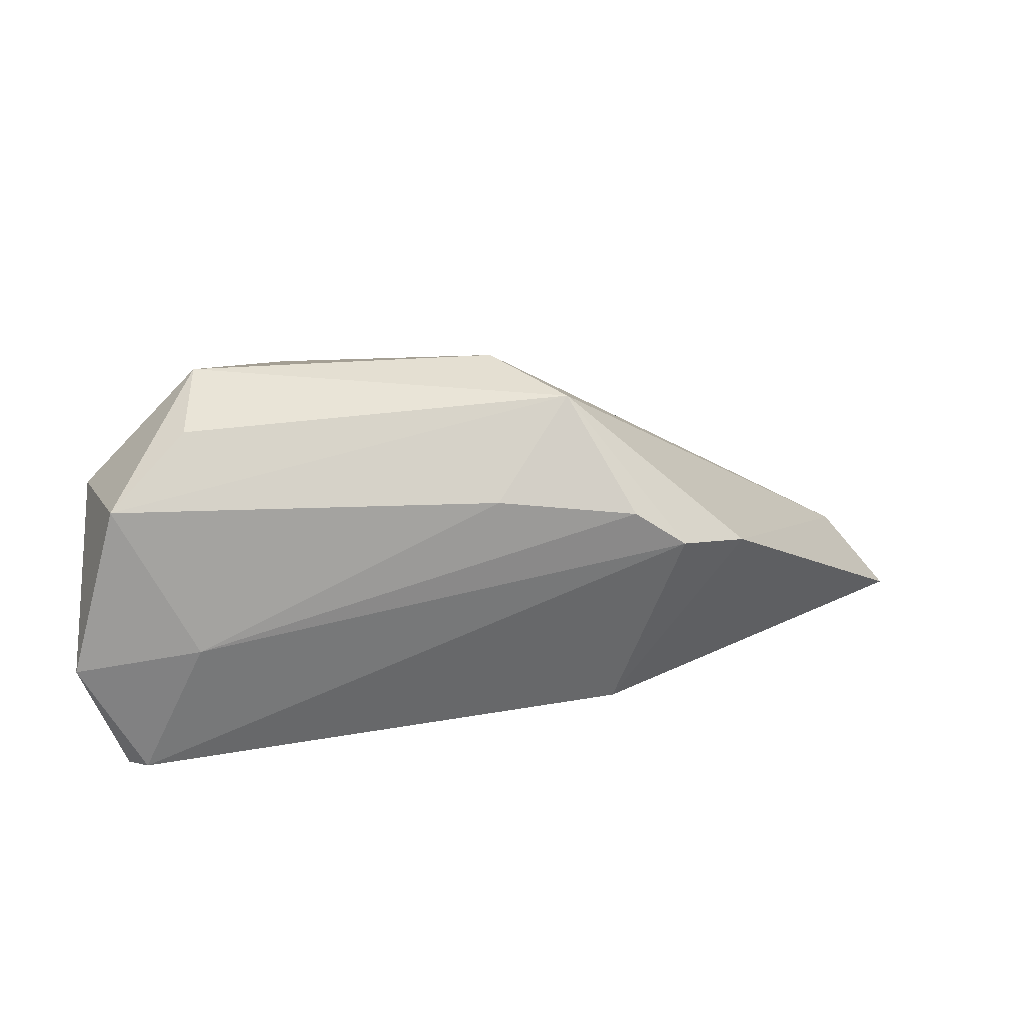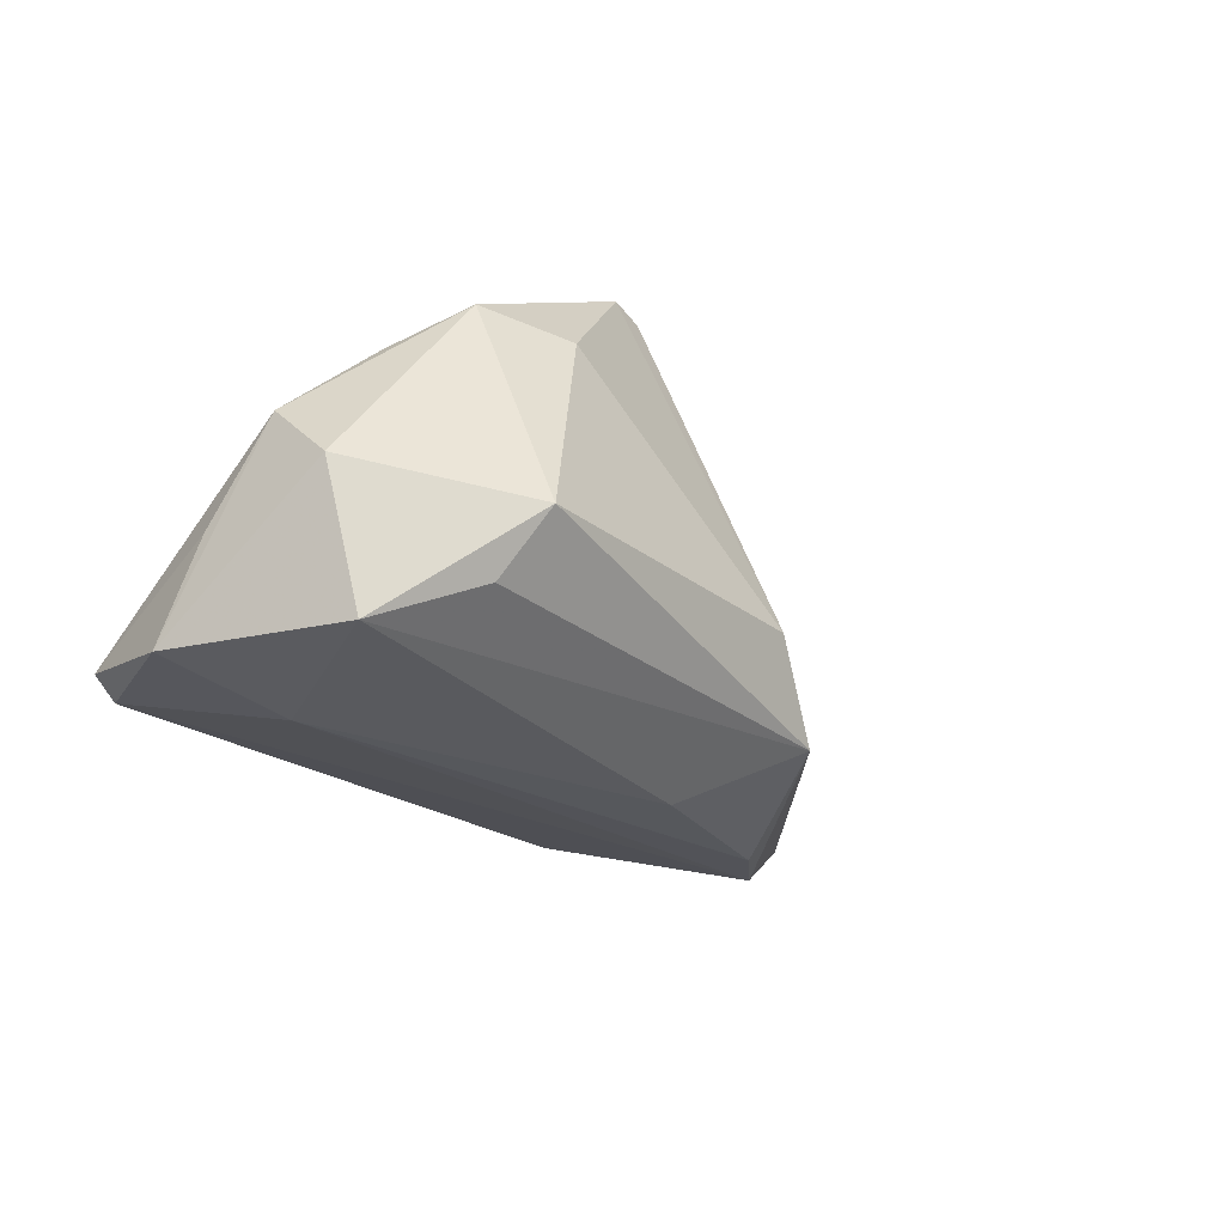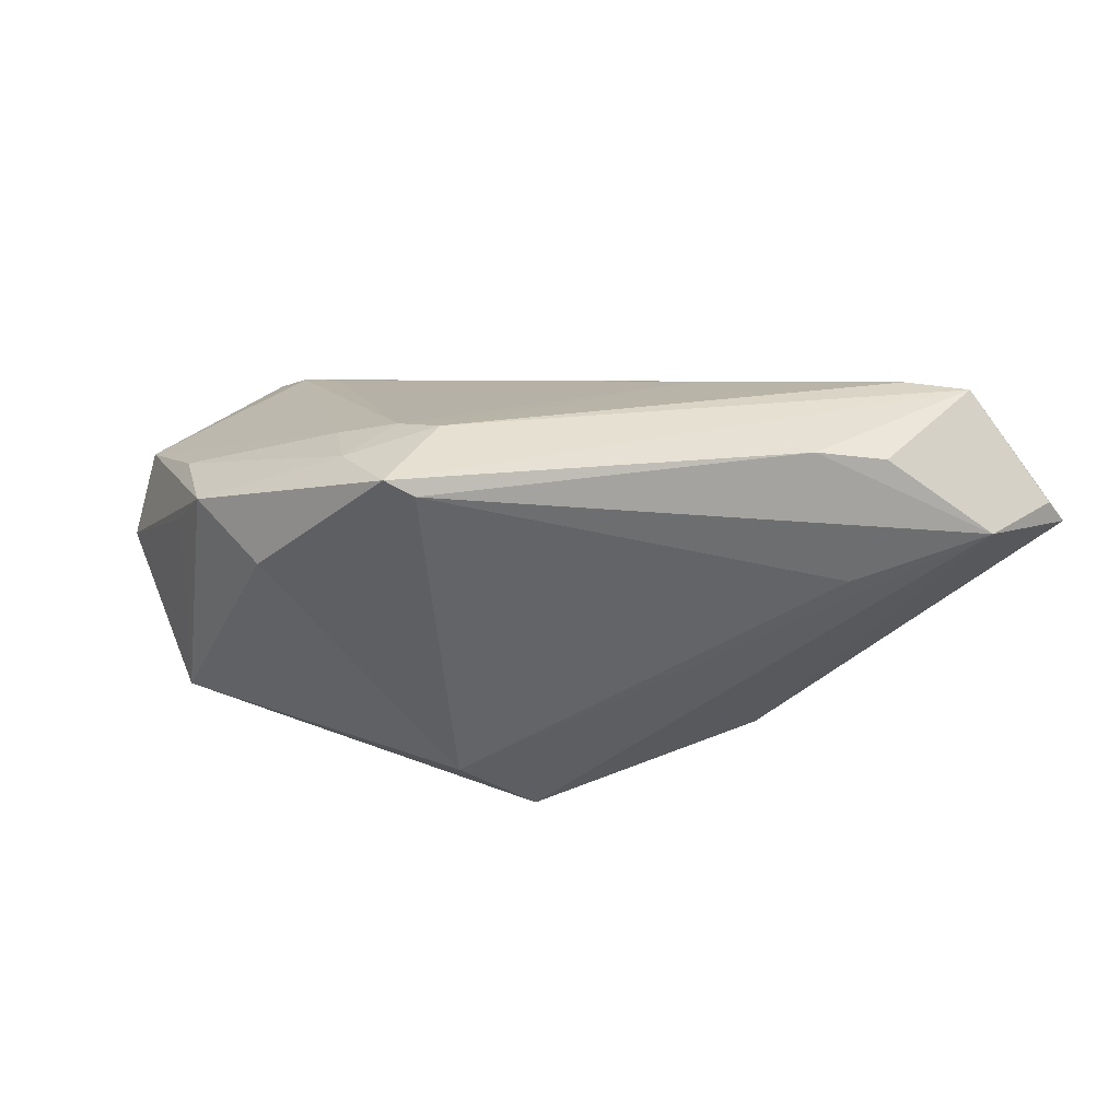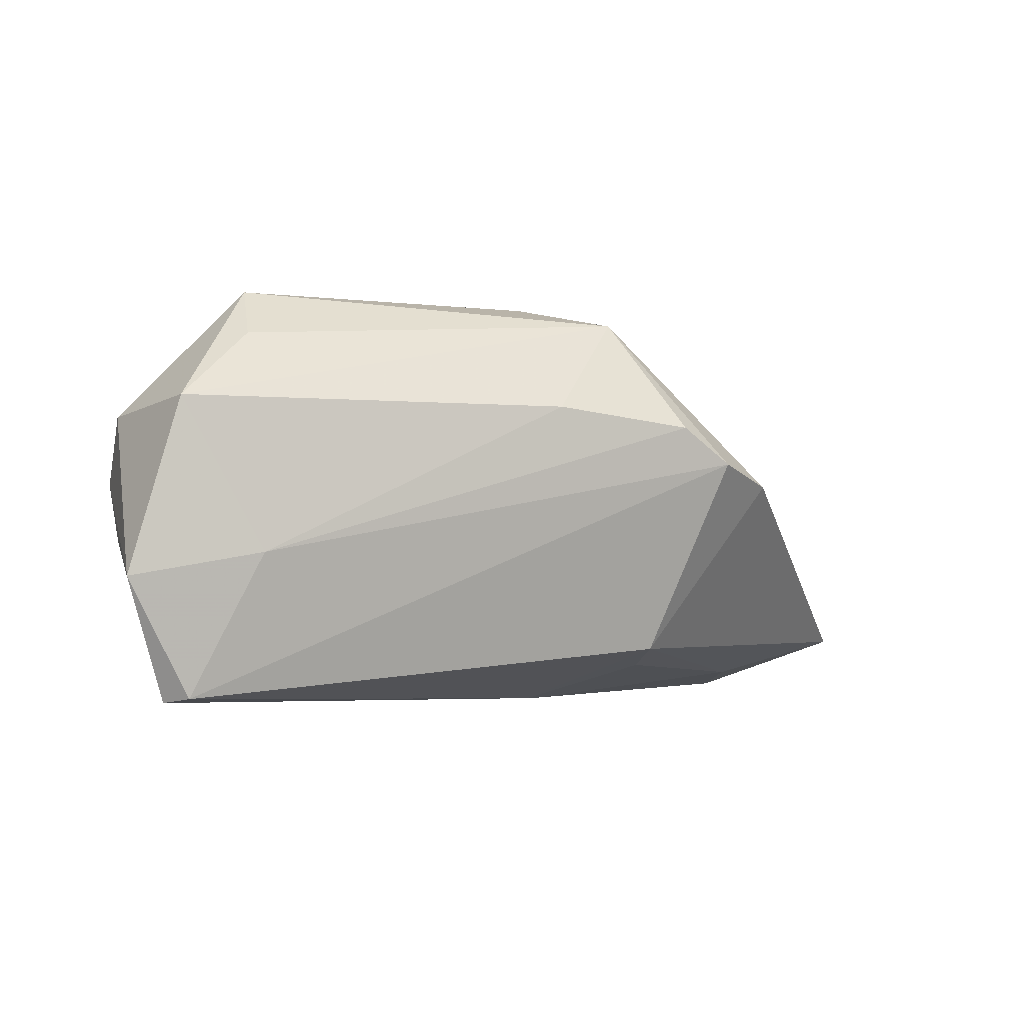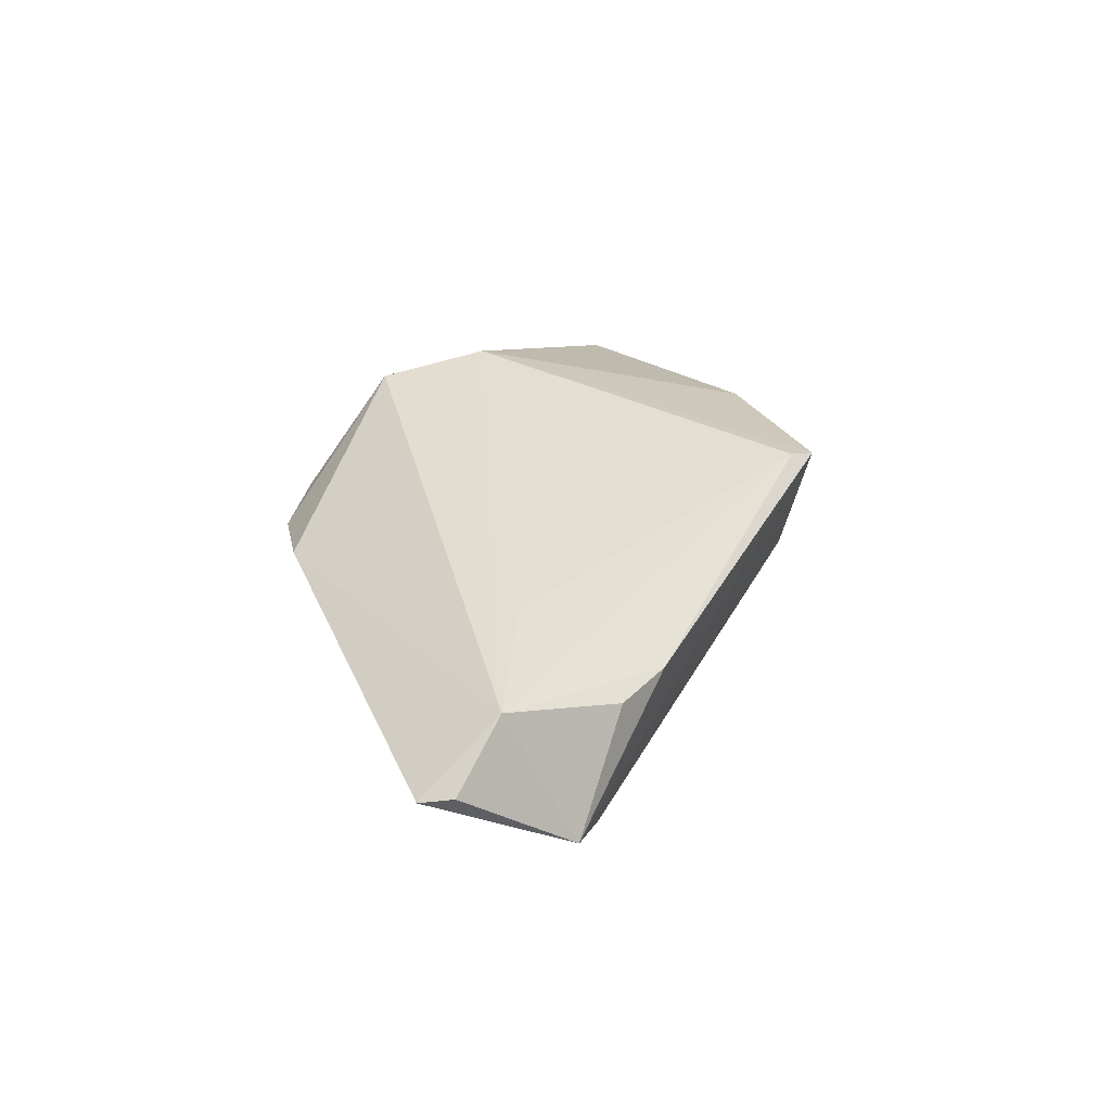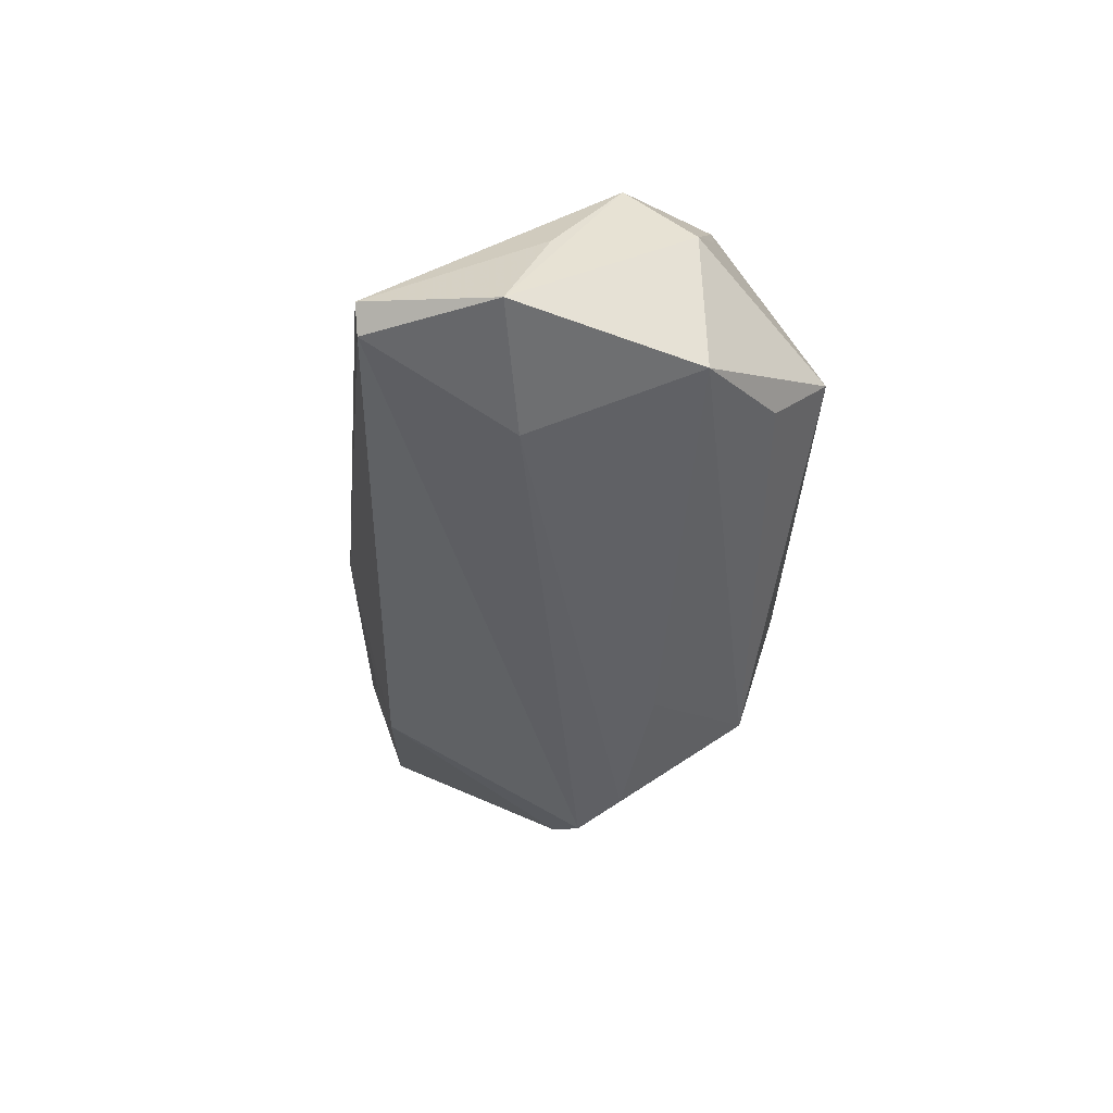
<metadata>
{"format":"obj","ext":"obj","renderer":"f3d","projection":"perspective","resolution":1024,"background":"white","views":[{"elev":18.6,"azim":-4.9,"up":"+Z"},{"elev":-29.2,"azim":-52.4,"up":"+Y"},{"elev":59.0,"azim":20.2,"up":"+Y"},{"elev":-4.6,"azim":-20.5,"up":"+Z"},{"elev":7.9,"azim":118.1,"up":"+Z"},{"elev":-47.8,"azim":-95.7,"up":"+Y"}]}
</metadata>
<code>
v 0.03777 0.01192 -0.02188
v -0.05551 -0.01384 -0.00606
v -0.05531 -0.0106 0.009195
v 0.01286 -0.01233 -0.02085
v -0.03953 -0.008623 -0.02113
v 0.049 0.01998 -0.008879
v 0.004908 -0.02202 0.02228
v 0.04161 0.02503 -0.02367
v 0.007102 -0.02492 0.0162
v -0.0506 -0.02661 0.0102
v 0.001063 -0.003028 -0.0253
v -0.0408 -0.01503 0.02483
v -0.004019 -0.02824 0.01074
v -0.03073 0.01119 0.01906
v 0.03543 0.027 -0.009679
v -0.01954 0.02164 0.001361
v 0.05627 0.01423 -0.01729
v -0.02317 0.02357 0.008906
v 0.01001 0.01403 -0.02173
v 0.002563 -0.00184 -0.0253
v -0.05113 -0.02104 -0.0253
v -0.04856 -0.02337 -0.02483
v -0.01611 0.02798 0.01291
v 0.05405 0.01747 -0.01703
v -0.04063 0.01258 0.01403
v -0.05494 -0.002748 0.001581
v -0.04167 -0.01571 -0.02498
v -0.04611 0.007101 0.006779
v 0.02771 -0.0205 0.002441
v -0.04511 -0.01198 -0.02176
v 0.01908 -0.02741 0.00453
v 0.03405 0.02341 -0.02326
v 0.02769 0.02824 -0.006998
v -0.01227 0.02678 0.01301
v 0.01149 -0.0199 -0.01881
v 0.05041 0.01439 -0.01896
v -0.01395 0.02456 0.001784
v -0.003887 -0.01282 0.0253
v -0.02659 0.0187 0.00317
v -0.05627 -0.02543 -0.01078
v 0.01277 -0.02824 0.008849
v -0.04448 0.005111 0.01336
v -0.04181 -0.02173 0.01869
v 0.03513 0.01435 -0.000644
v -0.04074 -0.02732 -0.007834
f 29 35 17
f 6 29 17
f 17 35 1
f 13 45 41
f 10 45 13
f 41 9 13
f 40 45 10
f 40 10 3
f 3 26 40
f 41 45 31
f 35 29 31
f 34 38 44
f 44 6 34
f 38 6 44
f 17 8 24
f 24 6 17
f 8 6 24
f 34 6 33
f 38 14 12
f 3 10 12
f 7 6 38
f 29 6 7
f 38 12 7
f 7 31 29
f 7 9 41
f 41 31 7
f 10 13 7
f 7 13 9
f 25 26 3
f 28 26 25
f 25 12 14
f 36 8 17
f 17 1 36
f 36 1 8
f 22 40 21
f 45 40 22
f 21 11 22
f 22 11 35
f 35 31 22
f 22 31 45
f 2 26 21
f 21 40 2
f 2 40 26
f 15 6 8
f 8 33 15
f 15 33 6
f 43 12 10
f 10 7 43
f 43 7 12
f 3 12 42
f 42 25 3
f 12 25 42
f 8 1 20
f 21 8 20
f 20 11 21
f 4 1 35
f 35 11 4
f 4 20 1
f 11 20 4
f 21 26 30
f 23 25 14
f 34 33 23
f 23 33 8
f 23 38 34
f 23 14 38
f 8 32 37
f 37 23 8
f 21 30 27
f 27 30 32
f 27 8 21
f 27 32 8
f 19 37 32
f 19 30 5
f 32 30 19
f 39 26 28
f 39 30 26
f 16 19 5
f 37 19 16
f 5 30 16
f 30 39 16
f 28 25 18
f 18 39 28
f 25 23 18
f 18 16 39
f 23 37 18
f 37 16 18

</code>
